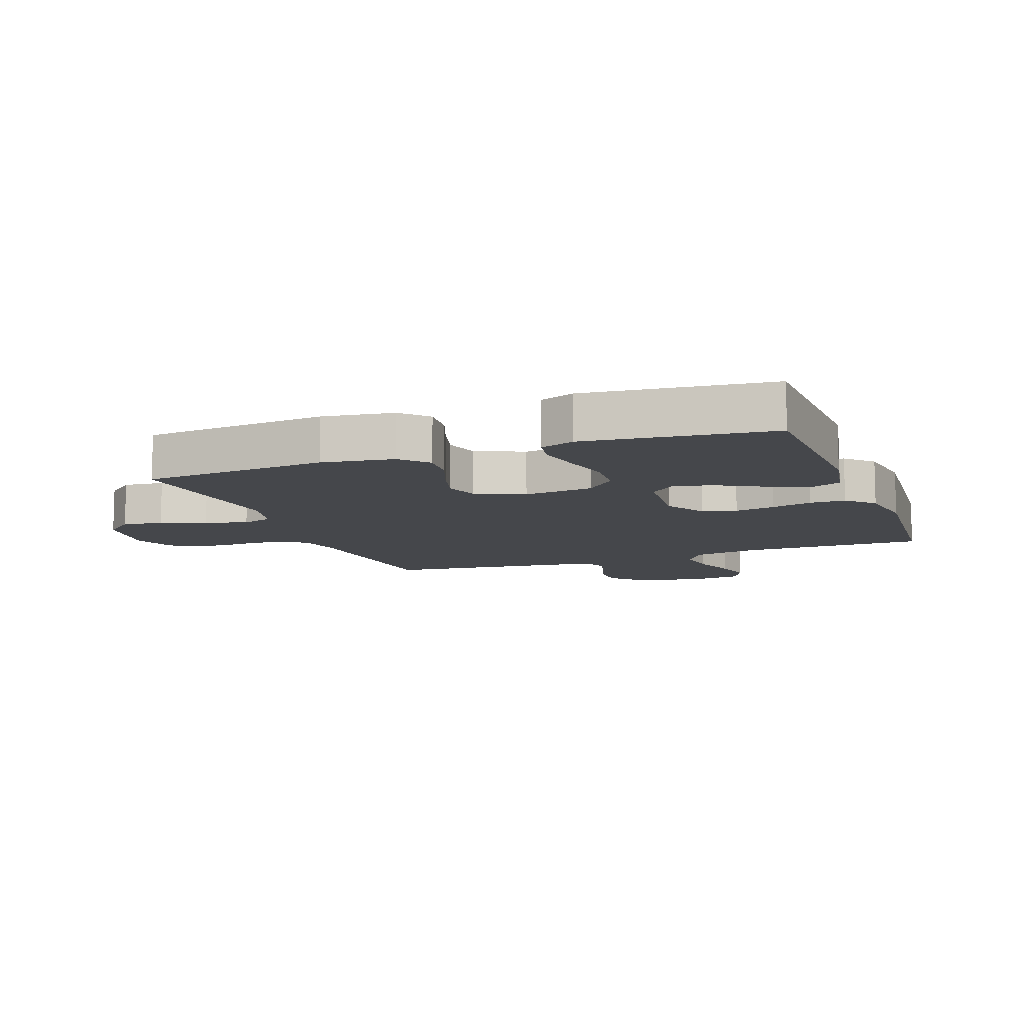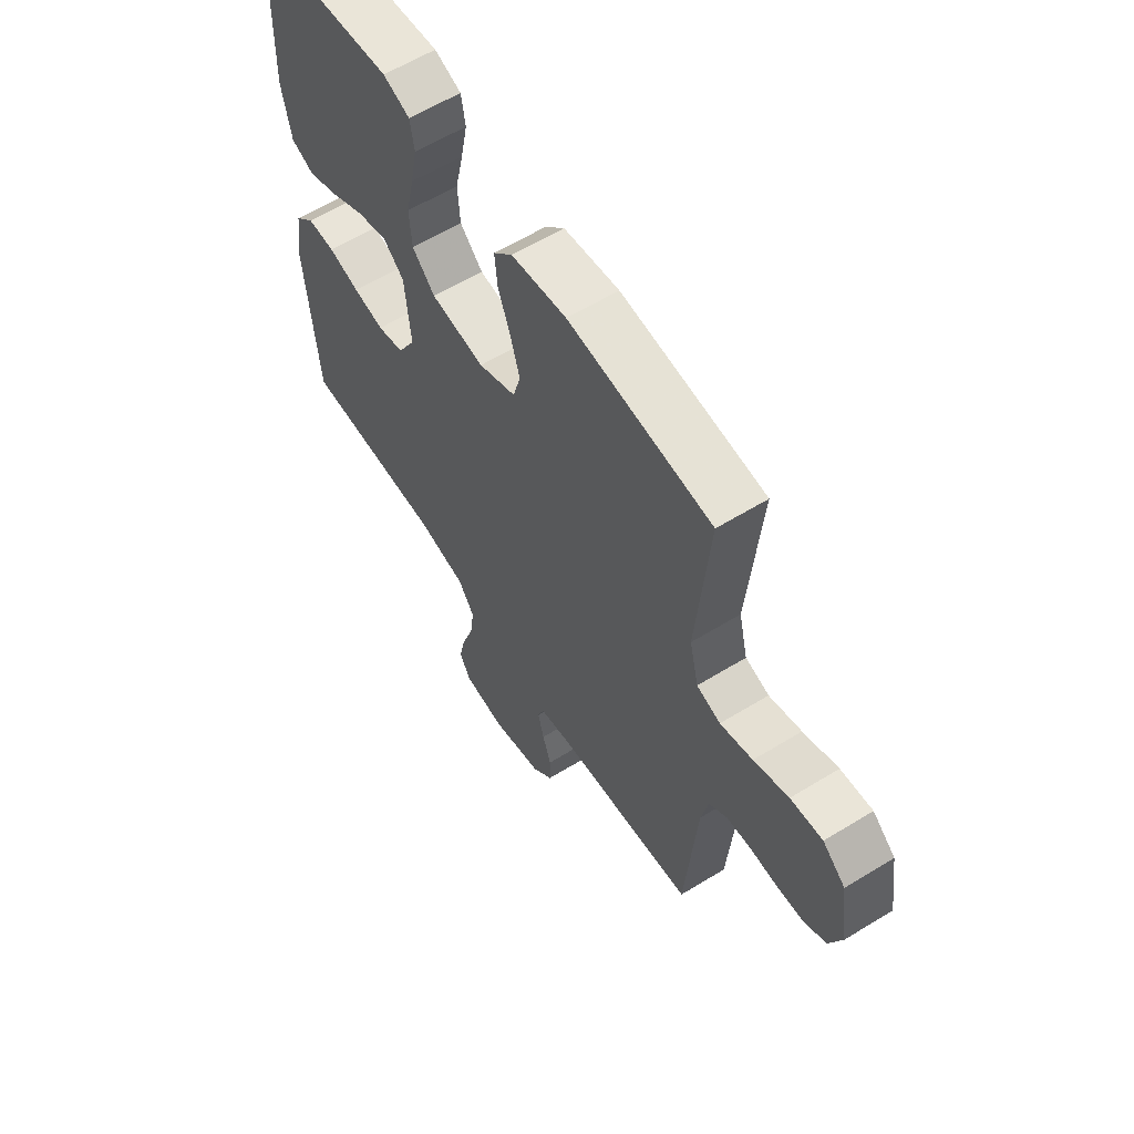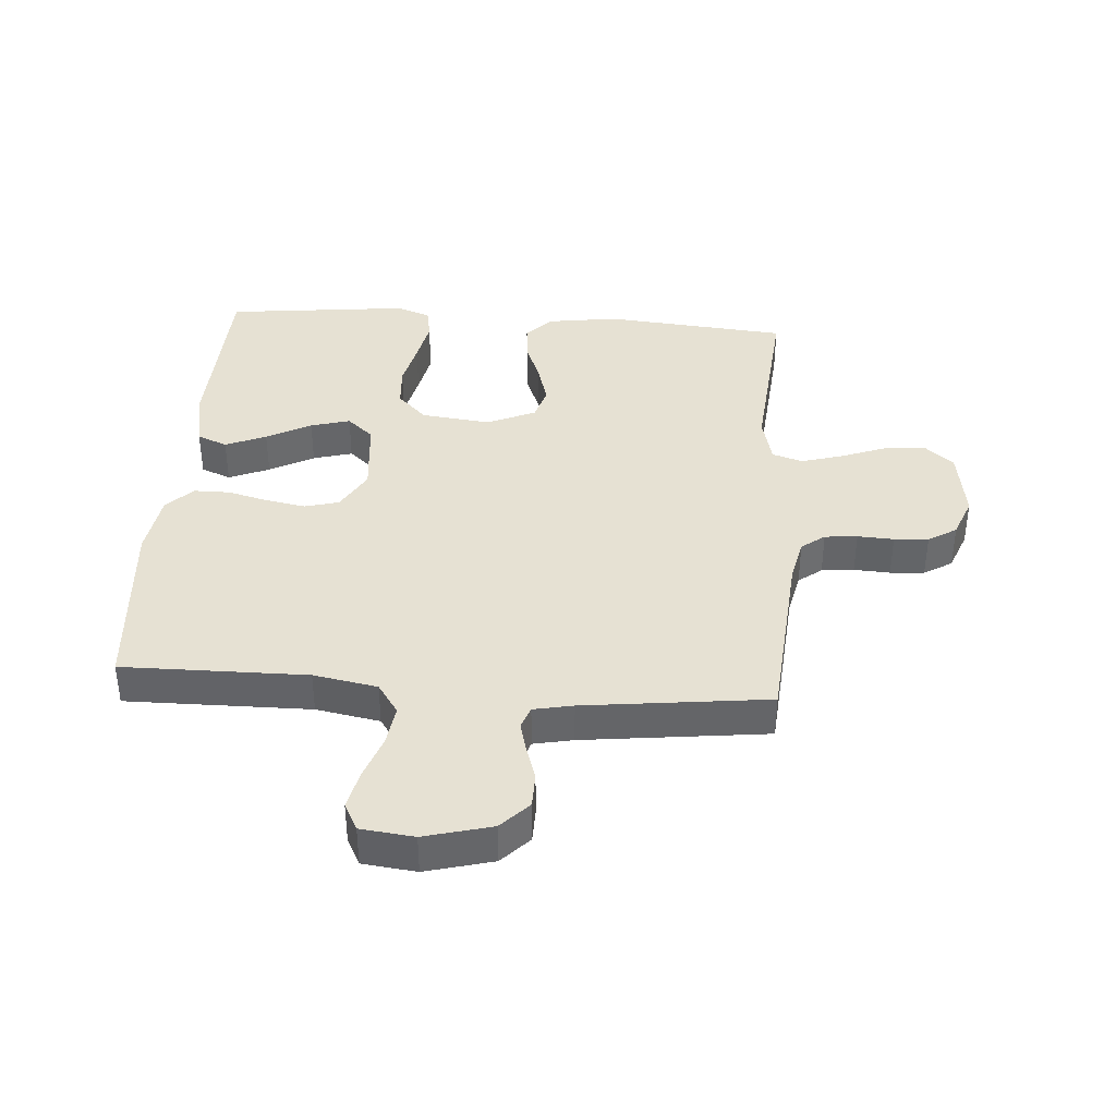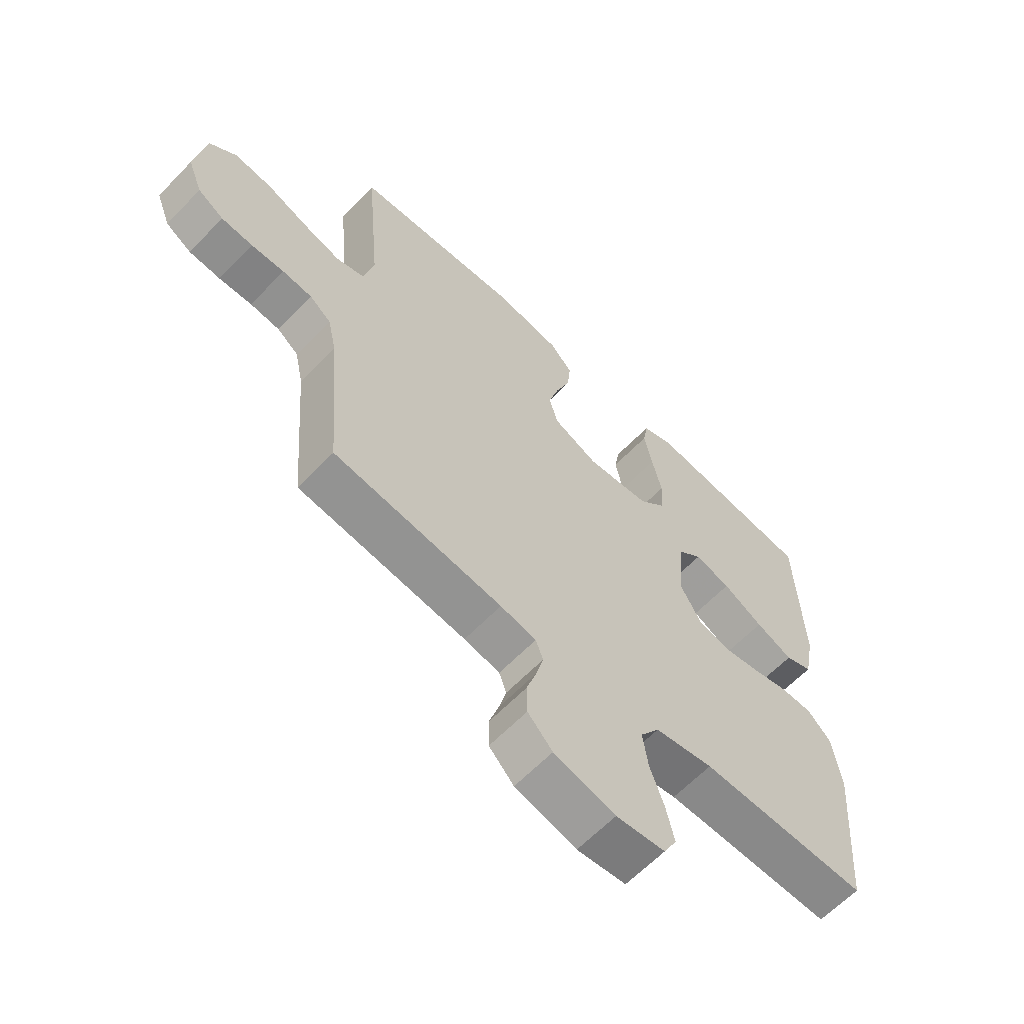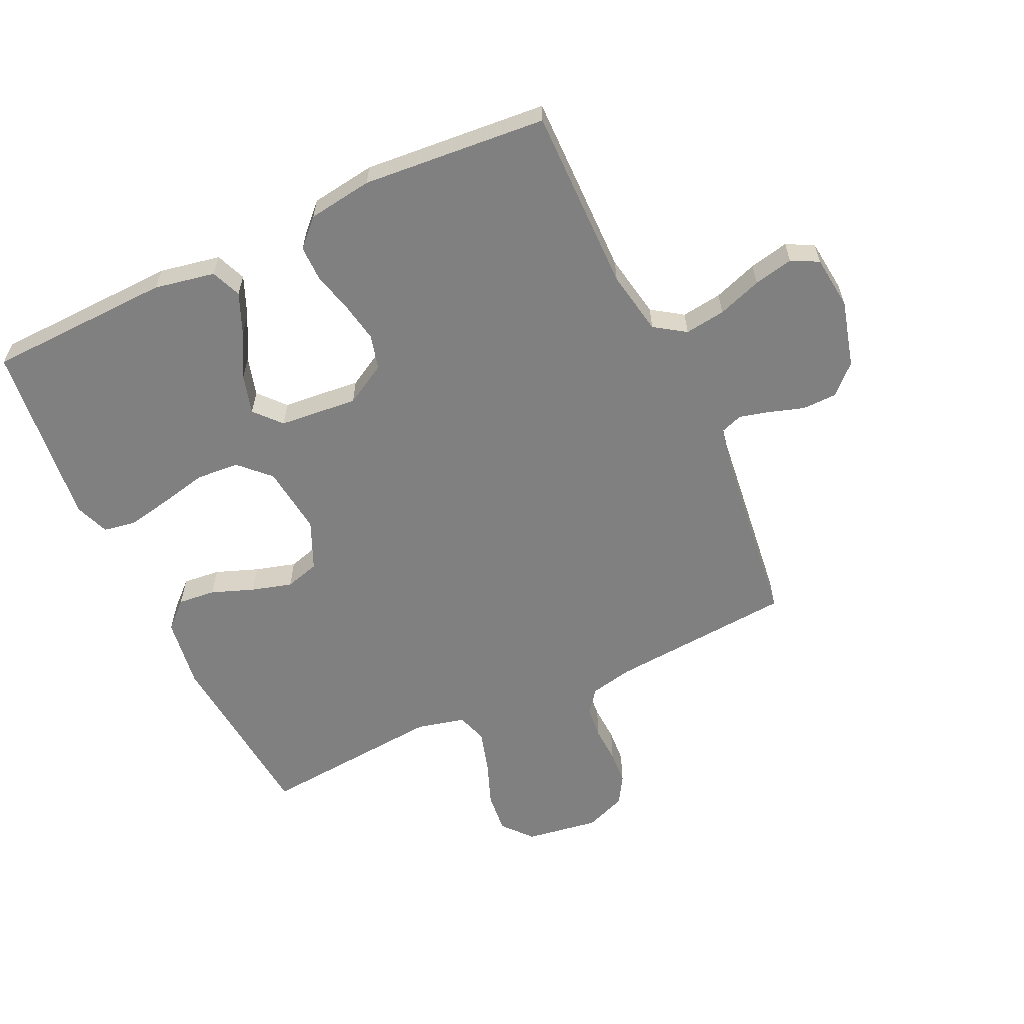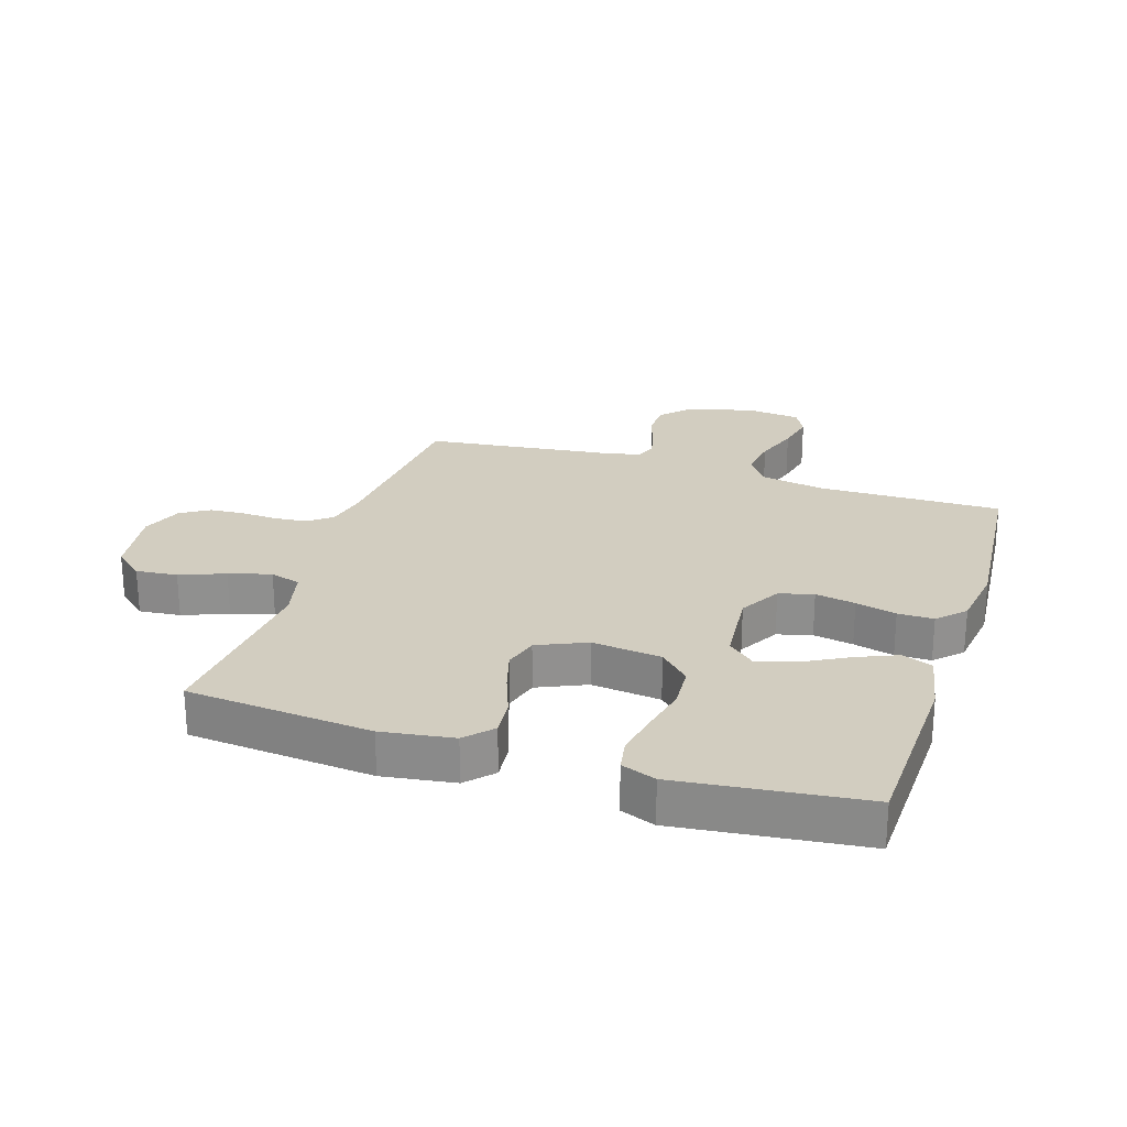
<metadata>
{"format":"obj","ext":"obj","renderer":"f3d","projection":"perspective","resolution":1024,"background":"white","views":[{"elev":-10.2,"azim":20.5,"up":"+Y"},{"elev":60.4,"azim":-122.1,"up":"+Z"},{"elev":38.6,"azim":-175.8,"up":"+Y"},{"elev":-62.7,"azim":-43.8,"up":"+Z"},{"elev":-60.1,"azim":115.1,"up":"+Y"},{"elev":24.7,"azim":17.8,"up":"+Y"}]}
</metadata>
<code>
v -0.5 0.07 0.5
v -0.2 0.07 0.527
v -0.084 0.07 0.51
v -0.044 0.07 0.467
v -0.05 0.07 0.406
v -0.076 0.07 0.337
v -0.095 0.07 0.271
v -0.079 0.07 0.215
v 0 0.07 0.18
v 0.113 0.07 0.193
v 0.161 0.07 0.241
v 0.166 0.07 0.311
v 0.149 0.07 0.388
v 0.135 0.07 0.46
v 0.144 0.07 0.513
v 0.2 0.07 0.534
v 0.5 0.07 0.5
v 0.51 0.07 0.2
v 0.491 0.07 0.101
v 0.442 0.07 0.081
v 0.376 0.07 0.109
v 0.304 0.07 0.148
v 0.24 0.07 0.166
v 0.197 0.07 0.128
v 0.185 0.07 0
v 0.223 0.07 -0.067
v 0.279 0.07 -0.082
v 0.344 0.07 -0.07
v 0.41 0.07 -0.053
v 0.468 0.07 -0.053
v 0.51 0.07 -0.095
v 0.525 0.07 -0.2
v 0.5 0.07 -0.5
v 0.2 0.07 -0.497
v 0.096 0.07 -0.516
v 0.062 0.07 -0.566
v 0.071 0.07 -0.632
v 0.096 0.07 -0.704
v 0.11 0.07 -0.768
v 0.087 0.07 -0.812
v 0 0.07 -0.822
v -0.109 0.07 -0.793
v -0.153 0.07 -0.747
v -0.154 0.07 -0.691
v -0.136 0.07 -0.635
v -0.123 0.07 -0.585
v -0.136 0.07 -0.549
v -0.2 0.07 -0.536
v -0.5 0.07 -0.5
v -0.524 0.07 -0.2
v -0.539 0.07 -0.13
v -0.577 0.07 -0.101
v -0.63 0.07 -0.096
v -0.689 0.07 -0.099
v -0.745 0.07 -0.095
v -0.791 0.07 -0.067
v -0.817 0.07 0
v -0.799 0.07 0.119
v -0.751 0.07 0.16
v -0.684 0.07 0.153
v -0.611 0.07 0.125
v -0.543 0.07 0.105
v -0.493 0.07 0.121
v -0.474 0.07 0.2
v -0.5 0 0.5
v -0.2 0 0.527
v -0.084 0 0.51
v -0.044 0 0.467
v -0.05 0 0.406
v -0.076 0 0.337
v -0.095 0 0.271
v -0.079 0 0.215
v 0 0 0.18
v 0.113 0 0.193
v 0.161 0 0.241
v 0.166 0 0.311
v 0.149 0 0.388
v 0.135 0 0.46
v 0.144 0 0.513
v 0.2 0 0.534
v 0.5 0 0.5
v 0.51 0 0.2
v 0.491 0 0.101
v 0.442 0 0.081
v 0.376 0 0.109
v 0.304 0 0.148
v 0.24 0 0.166
v 0.197 0 0.128
v 0.185 0 0
v 0.223 0 -0.067
v 0.279 0 -0.082
v 0.344 0 -0.07
v 0.41 0 -0.053
v 0.468 0 -0.053
v 0.51 0 -0.095
v 0.525 0 -0.2
v 0.5 0 -0.5
v 0.2 0 -0.497
v 0.096 0 -0.516
v 0.062 0 -0.566
v 0.071 0 -0.632
v 0.096 0 -0.704
v 0.11 0 -0.768
v 0.087 0 -0.812
v 0 0 -0.822
v -0.109 0 -0.793
v -0.153 0 -0.747
v -0.154 0 -0.691
v -0.136 0 -0.635
v -0.123 0 -0.585
v -0.136 0 -0.549
v -0.2 0 -0.536
v -0.5 0 -0.5
v -0.524 0 -0.2
v -0.539 0 -0.13
v -0.577 0 -0.101
v -0.63 0 -0.096
v -0.689 0 -0.099
v -0.745 0 -0.095
v -0.791 0 -0.067
v -0.817 0 0
v -0.799 0 0.119
v -0.751 0 0.16
v -0.684 0 0.153
v -0.611 0 0.125
v -0.543 0 0.105
v -0.493 0 0.121
v -0.474 0 0.2
f 59 60 61
f 58 59 61
f 57 58 61
f 56 57 61
f 55 56 61
f 54 55 61
f 53 54 61
f 52 53 61 62
f 51 52 62 63
f 48 49 50
f 51 63 64
f 50 51 64
f 48 50 64
f 47 48 64
f 43 44 45
f 42 43 45
f 41 42 45
f 40 41 45
f 39 40 45
f 38 39 45
f 37 38 45
f 36 37 45 46
f 35 36 46 47
f 32 33 34
f 31 32 34
f 30 31 34
f 29 30 34
f 28 29 34
f 34 35 47
f 28 34 47
f 27 28 47
f 20 21 22
f 19 20 22
f 18 19 22
f 17 18 22
f 16 17 22
f 15 16 22
f 14 15 22
f 13 14 22
f 12 13 22
f 11 12 22 23
f 10 11 23 24
f 4 5 6
f 3 4 6
f 2 3 6
f 1 2 6
f 64 1 6
f 64 6 7
f 47 64 7 8
f 26 27 47
f 47 8 9
f 26 47 9
f 25 26 9
f 9 10 24 25
f 125 124 123
f 125 123 122
f 125 122 121
f 125 121 120
f 125 120 119
f 125 119 118
f 125 118 117
f 126 125 117 116
f 127 126 116 115
f 114 113 112
f 128 127 115
f 128 115 114
f 128 114 112
f 128 112 111
f 109 108 107
f 109 107 106
f 109 106 105
f 109 105 104
f 109 104 103
f 109 103 102
f 109 102 101
f 110 109 101 100
f 111 110 100 99
f 98 97 96
f 98 96 95
f 98 95 94
f 98 94 93
f 98 93 92
f 111 99 98
f 111 98 92
f 111 92 91
f 86 85 84
f 86 84 83
f 86 83 82
f 86 82 81
f 86 81 80
f 86 80 79
f 86 79 78
f 86 78 77
f 86 77 76
f 87 86 76 75
f 88 87 75 74
f 70 69 68
f 70 68 67
f 70 67 66
f 70 66 65
f 70 65 128
f 71 70 128
f 72 71 128 111
f 111 91 90
f 73 72 111
f 73 111 90
f 73 90 89
f 89 88 74 73
f 1 65 66 2
f 2 66 67 3
f 3 67 68 4
f 4 68 69 5
f 5 69 70 6
f 6 70 71 7
f 7 71 72 8
f 8 72 73 9
f 9 73 74 10
f 10 74 75 11
f 11 75 76 12
f 12 76 77 13
f 13 77 78 14
f 14 78 79 15
f 15 79 80 16
f 16 80 81 17
f 17 81 82 18
f 18 82 83 19
f 19 83 84 20
f 20 84 85 21
f 21 85 86 22
f 22 86 87 23
f 23 87 88 24
f 24 88 89 25
f 25 89 90 26
f 26 90 91 27
f 27 91 92 28
f 28 92 93 29
f 29 93 94 30
f 30 94 95 31
f 31 95 96 32
f 32 96 97 33
f 33 97 98 34
f 34 98 99 35
f 35 99 100 36
f 36 100 101 37
f 37 101 102 38
f 38 102 103 39
f 39 103 104 40
f 40 104 105 41
f 41 105 106 42
f 42 106 107 43
f 43 107 108 44
f 44 108 109 45
f 45 109 110 46
f 46 110 111 47
f 47 111 112 48
f 48 112 113 49
f 49 113 114 50
f 50 114 115 51
f 51 115 116 52
f 52 116 117 53
f 53 117 118 54
f 54 118 119 55
f 55 119 120 56
f 56 120 121 57
f 57 121 122 58
f 58 122 123 59
f 59 123 124 60
f 60 124 125 61
f 61 125 126 62
f 62 126 127 63
f 63 127 128 64
f 64 128 65 1

</code>
